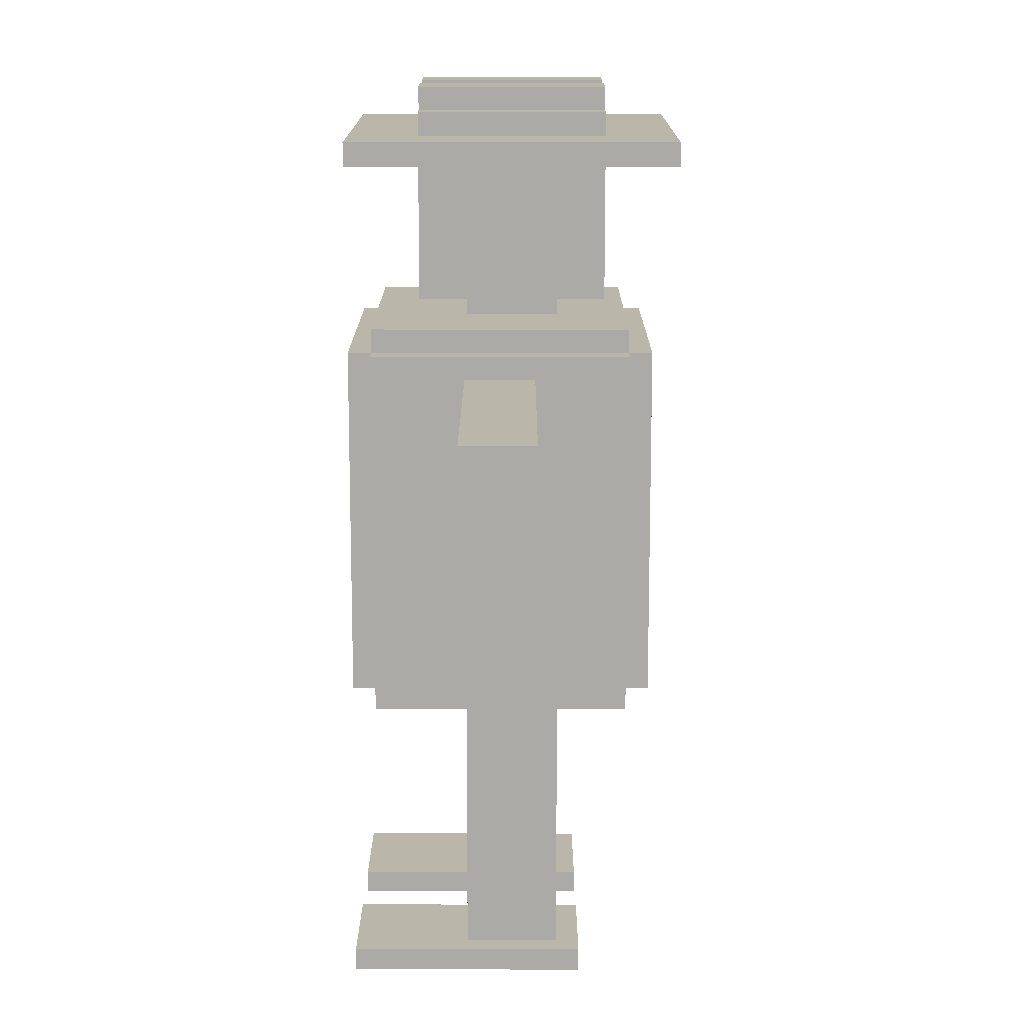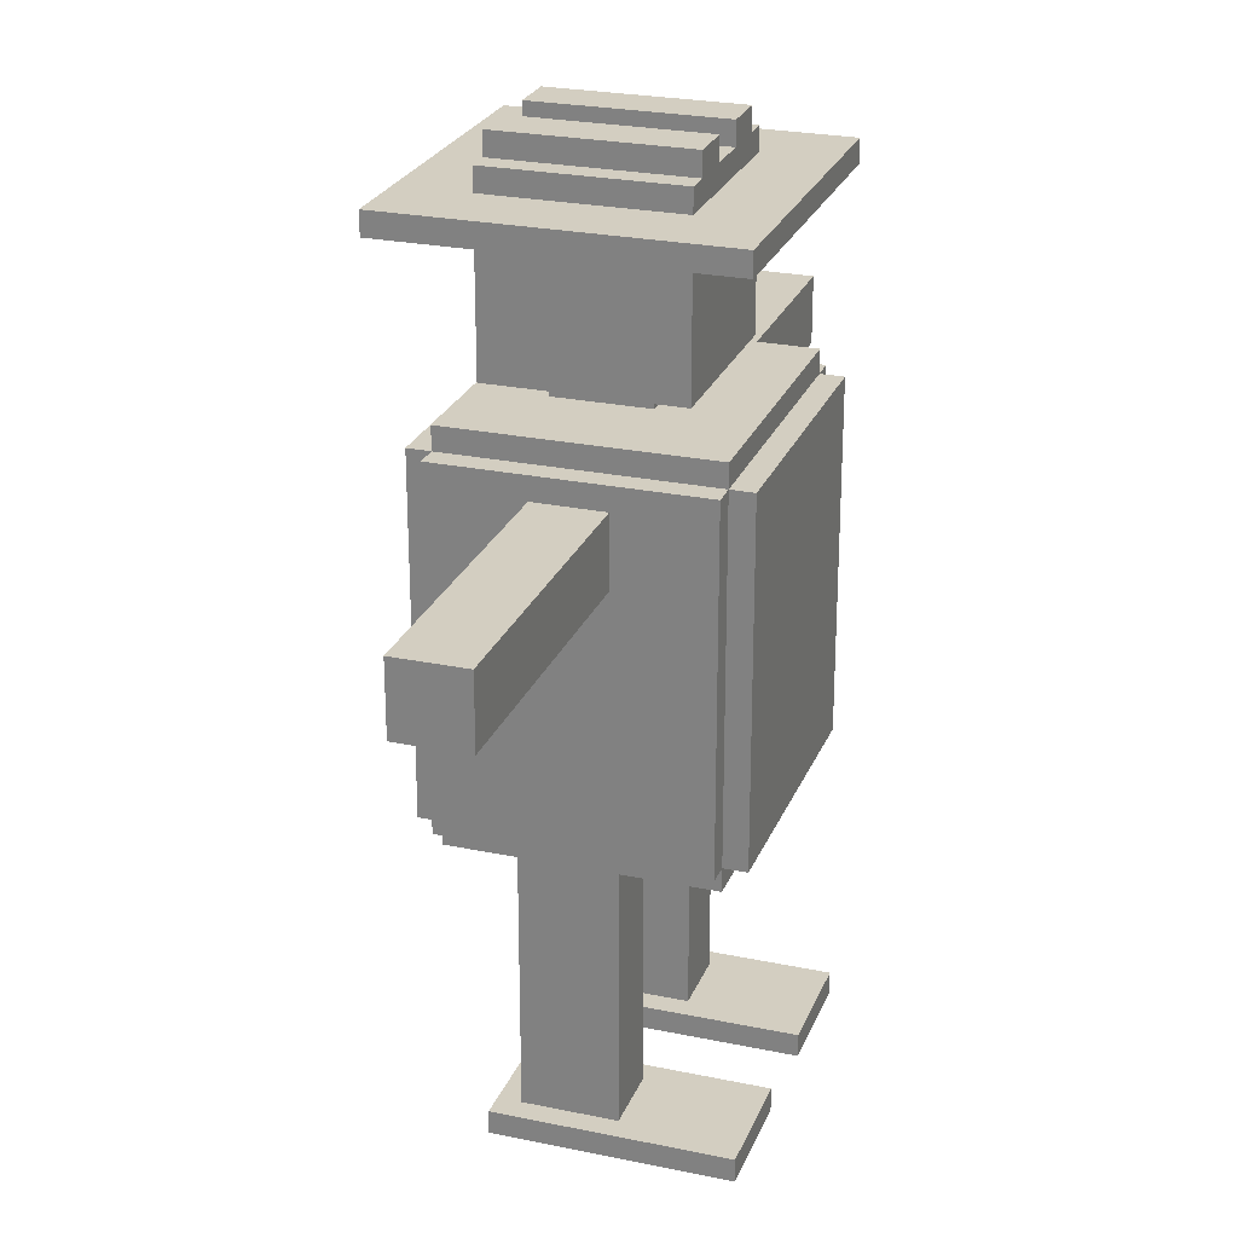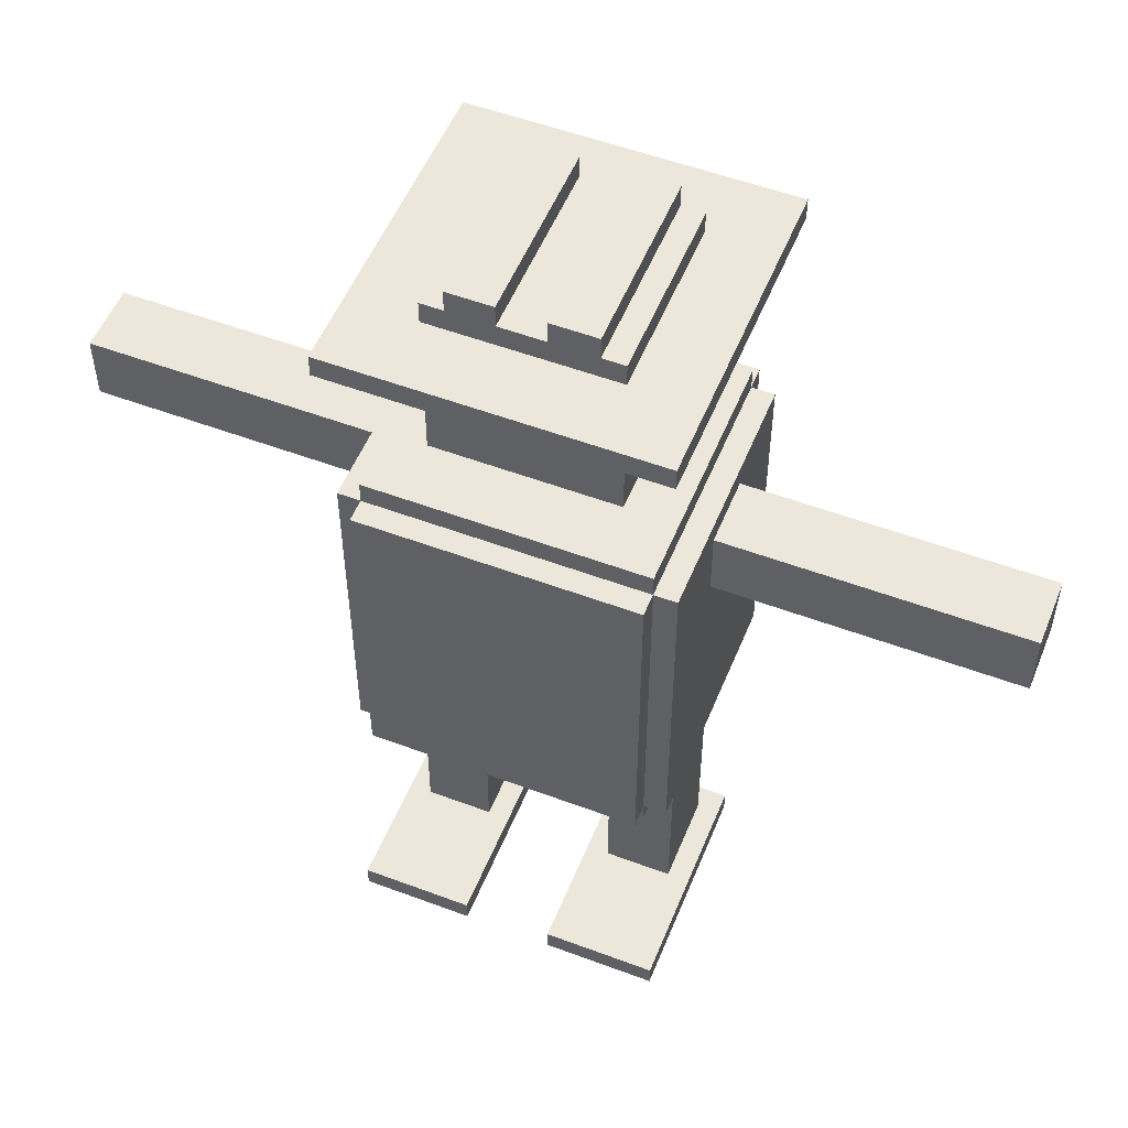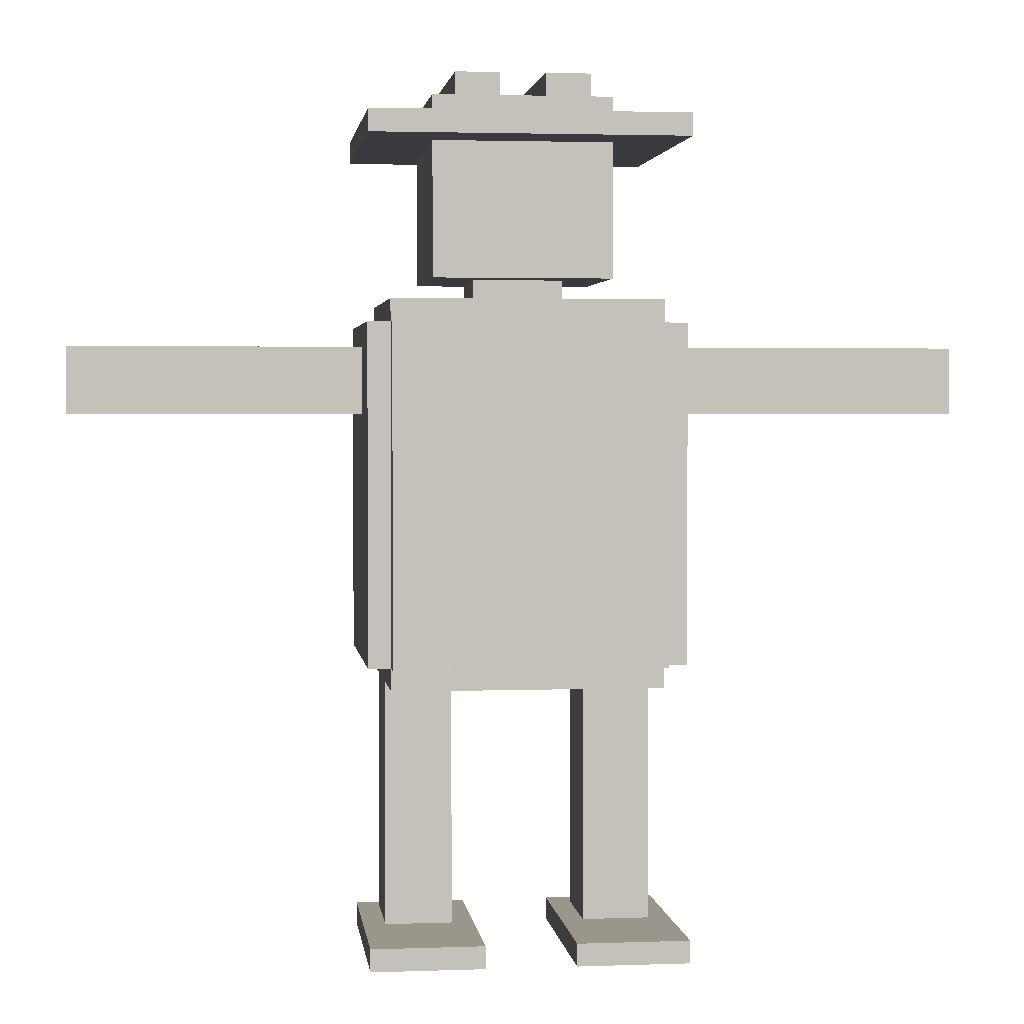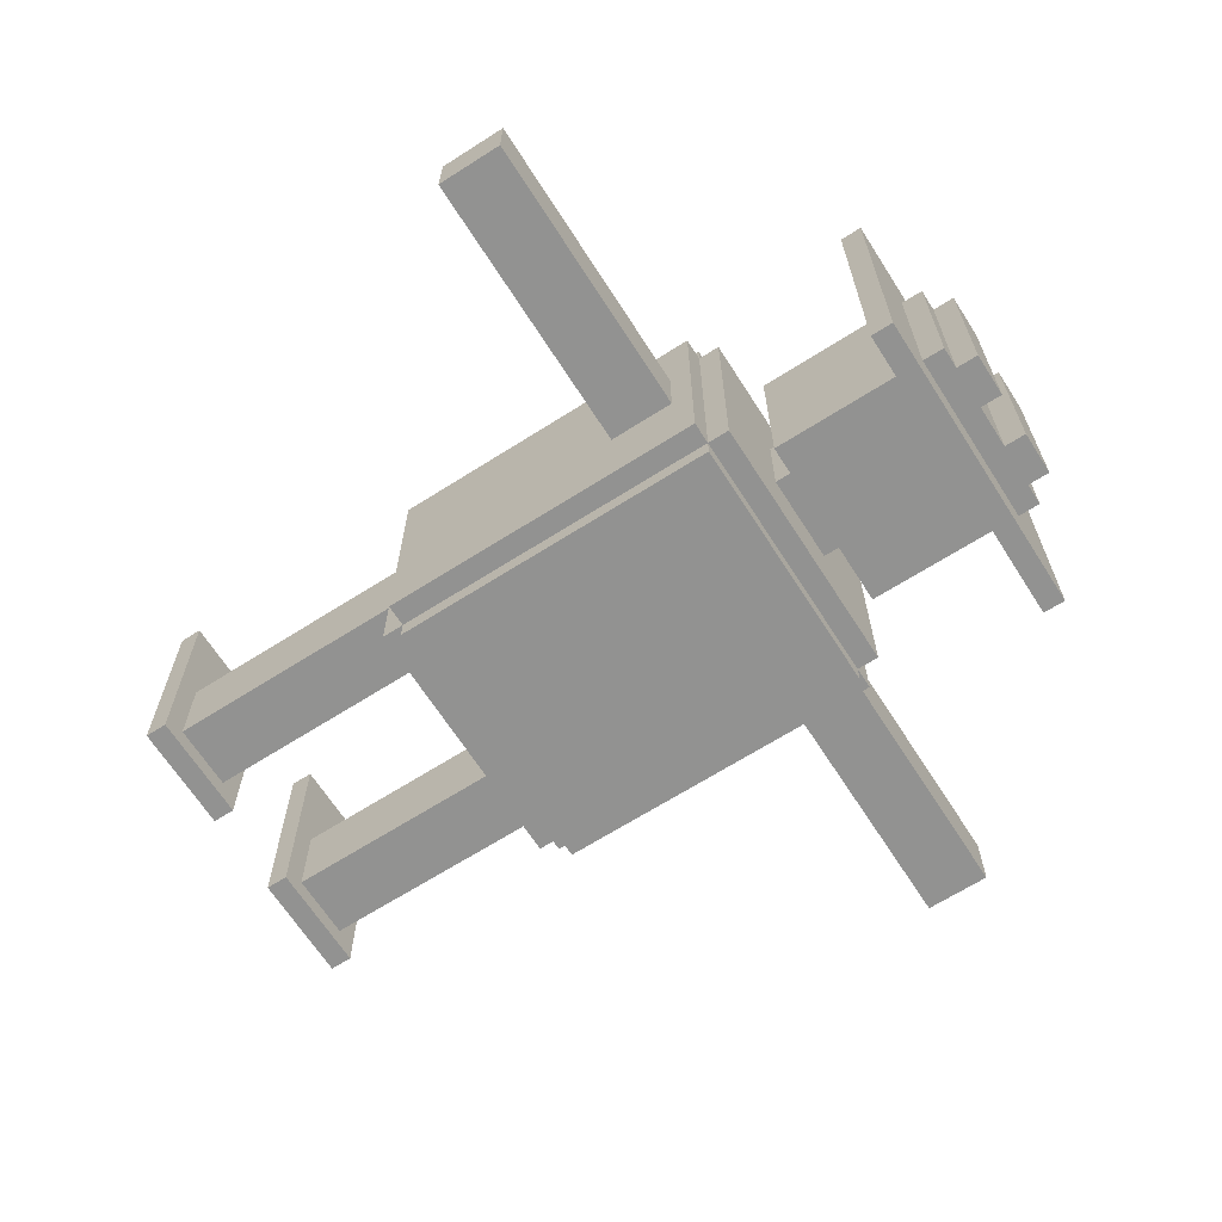
<metadata>
{"format":"obj","ext":"obj","renderer":"f3d","projection":"perspective","resolution":1024,"background":"white","views":[{"elev":14.0,"azim":90.1,"up":"+Y"},{"elev":25.2,"azim":-71.4,"up":"+Y"},{"elev":53.2,"azim":21.9,"up":"+Y"},{"elev":2.5,"azim":-7.0,"up":"+Y"},{"elev":-66.3,"azim":122.6,"up":"+Z"}]}
</metadata>
<code>
v -20 24 1
v -20 24 -2
v -20 27 1
v -20 27 -2
v -7 0 6
v -7 0 -4
v -7 1 6
v -7 1 -4
v -7 13 5
v -7 13 -6
v -7 17 5
v -7 17 -6
v -7 18 5
v -7 18 -6
v -7 24 1
v -7 24 -2
v -7 27 1
v -7 27 -2
v -7 28 5
v -7 28 -6
v -7 36 6
v -7 36 -8
v -7 37 6
v -7 37 -8
v -6 1 1
v -6 1 -3
v -6 3 1
v -6 3 -3
v -6 12 5
v -6 12 1
v -6 12 -3
v -6 12 -6
v -6 13 6
v -6 13 5
v -6 13 -6
v -6 13 -7
v -6 17 6
v -6 17 5
v -6 17 -6
v -6 17 -7
v -6 18 6
v -6 18 5
v -6 18 -6
v -6 18 -7
v -6 28 6
v -6 28 5
v -6 28 -6
v -6 28 -7
v -6 29 5
v -6 29 -6
v -4 30 3
v -4 30 -5
v -4 36 3
v -4 36 -5
v -4 37 3
v -4 37 -5
v -4 38 3
v -4 38 -5
v -3 38 3
v -3 38 -5
v -3 39 3
v -3 39 -5
v -2 29 1
v -2 29 -3
v -2 30 1
v -2 30 -3
v 1 38 3
v 1 38 -5
v 1 39 3
v 1 39 -5
v 2 0 6
v 2 0 -4
v 2 1 6
v 2 1 -4
v 3 1 1
v 3 1 -3
v 3 3 1
v 3 3 -3
v 3 12 1
v 3 12 -3
v 5 1 -0
v 5 1 -2
v 5 2 -0
v 5 2 -2
v -3 1 1
v -3 1 -3
v -3 3 1
v -3 3 -3
v -3 12 1
v -3 12 -3
v -2 0 6
v -2 0 -4
v -2 1 6
v -2 1 -4
v -1 38 3
v -1 38 -5
v -1 39 3
v -1 39 -5
v 2 29 1
v 2 29 -3
v 2 30 1
v 2 30 -3
v 3 38 3
v 3 38 -5
v 3 39 3
v 3 39 -5
v 4 1 -0
v 4 1 -2
v 4 2 -0
v 4 2 -2
v 4 30 3
v 4 30 -5
v 4 36 3
v 4 36 -5
v 4 37 3
v 4 37 -5
v 4 38 3
v 4 38 -5
v 6 1 1
v 6 1 -3
v 6 3 1
v 6 3 -3
v 6 12 5
v 6 12 1
v 6 12 -3
v 6 12 -6
v 6 13 6
v 6 13 5
v 6 13 -6
v 6 13 -7
v 6 17 6
v 6 17 5
v 6 17 -6
v 6 17 -7
v 6 18 6
v 6 18 5
v 6 18 -6
v 6 18 -7
v 6 28 6
v 6 28 5
v 6 28 -6
v 6 28 -7
v 6 29 5
v 6 29 -6
v 7 0 6
v 7 0 -4
v 7 1 6
v 7 1 -4
v 7 13 5
v 7 13 -6
v 7 17 5
v 7 17 -6
v 7 18 5
v 7 18 -6
v 7 24 1
v 7 24 -2
v 7 27 1
v 7 27 -2
v 7 28 5
v 7 28 -6
v 7 36 6
v 7 36 -8
v 7 37 6
v 7 37 -8
v 20 24 1
v 20 24 -2
v 20 27 1
v 20 27 -2
v -7 0 6
v -7 1 6
v -7 36 6
v -7 37 6
v -6 13 6
v -6 17 6
v -6 18 6
v -6 28 6
v -2 0 6
v -2 1 6
v -2 18 6
v -2 28 6
v -1 17 6
v -1 18 6
v 1 17 6
v 1 18 6
v 2 0 6
v 2 1 6
v 2 18 6
v 2 28 6
v 6 13 6
v 6 17 6
v 6 18 6
v 6 28 6
v 7 0 6
v 7 1 6
v 7 36 6
v 7 37 6
v -7 13 5
v -7 17 5
v -7 18 5
v -7 28 5
v -6 12 5
v -6 13 5
v -6 17 5
v -6 18 5
v -6 28 5
v -6 29 5
v -2 28 5
v -2 29 5
v 2 28 5
v 2 29 5
v 6 12 5
v 6 13 5
v 6 17 5
v 6 18 5
v 6 28 5
v 6 29 5
v 7 13 5
v 7 17 5
v 7 18 5
v 7 28 5
v -4 30 3
v -4 36 3
v -4 37 3
v -4 38 3
v -3 33 3
v -3 35 3
v -3 38 3
v -3 39 3
v -1 33 3
v -1 35 3
v -1 38 3
v -1 39 3
v 1 33 3
v 1 35 3
v 1 38 3
v 1 39 3
v 3 33 3
v 3 35 3
v 3 38 3
v 3 39 3
v 4 30 3
v 4 36 3
v 4 37 3
v 4 38 3
v -20 24 1
v -20 27 1
v -13 24 1
v -13 27 1
v -7 24 1
v -7 27 1
v -6 1 1
v -6 3 1
v -6 12 1
v -3 1 1
v -3 3 1
v -3 12 1
v -2 29 1
v -2 30 1
v 2 29 1
v 2 30 1
v 3 1 1
v 3 3 1
v 3 12 1
v 6 1 1
v 6 3 1
v 6 12 1
v 7 24 1
v 7 27 1
v 13 24 1
v 13 27 1
v 20 24 1
v 20 27 1
v 4 1 -2
v 4 2 -2
v 5 1 -2
v 5 2 -2
v 4 1 -0
v 4 2 -0
v 5 1 -0
v 5 2 -0
v -20 24 -2
v -20 27 -2
v -13 24 -2
v -13 27 -2
v -7 24 -2
v -7 27 -2
v 7 24 -2
v 7 27 -2
v 13 24 -2
v 13 27 -2
v 20 24 -2
v 20 27 -2
v -6 1 -3
v -6 3 -3
v -6 12 -3
v -3 1 -3
v -3 3 -3
v -3 12 -3
v -2 29 -3
v -2 30 -3
v 2 29 -3
v 2 30 -3
v 3 1 -3
v 3 3 -3
v 3 12 -3
v 6 1 -3
v 6 3 -3
v 6 12 -3
v -7 0 -4
v -7 1 -4
v -2 0 -4
v -2 1 -4
v 2 0 -4
v 2 1 -4
v 7 0 -4
v 7 1 -4
v -4 30 -5
v -4 36 -5
v -4 37 -5
v -4 38 -5
v -3 38 -5
v -3 39 -5
v -1 38 -5
v -1 39 -5
v 1 38 -5
v 1 39 -5
v 3 38 -5
v 3 39 -5
v 4 30 -5
v 4 36 -5
v 4 37 -5
v 4 38 -5
v -7 13 -6
v -7 17 -6
v -7 18 -6
v -7 28 -6
v -6 12 -6
v -6 13 -6
v -6 17 -6
v -6 18 -6
v -6 28 -6
v -6 29 -6
v 6 12 -6
v 6 13 -6
v 6 17 -6
v 6 18 -6
v 6 28 -6
v 6 29 -6
v 7 13 -6
v 7 17 -6
v 7 18 -6
v 7 28 -6
v -6 13 -7
v -6 17 -7
v -6 18 -7
v -6 28 -7
v 6 13 -7
v 6 17 -7
v 6 18 -7
v 6 28 -7
v -7 36 -8
v -7 37 -8
v 7 36 -8
v 7 37 -8
v -7 0 6
v -2 0 6
v 2 0 6
v 7 0 6
v -7 0 -4
v -2 0 -4
v 2 0 -4
v 7 0 -4
v 4 2 -0
v 5 2 -0
v 4 2 -2
v 5 2 -2
v -6 12 5
v 6 12 5
v -6 12 1
v -3 12 1
v 3 12 1
v 6 12 1
v -6 12 -3
v -3 12 -3
v 3 12 -3
v 6 12 -3
v -6 12 -6
v 6 12 -6
v -6 13 6
v 6 13 6
v -7 13 5
v -6 13 5
v 6 13 5
v 7 13 5
v -7 13 -6
v -6 13 -6
v 6 13 -6
v 7 13 -6
v -6 13 -7
v 6 13 -7
v -20 24 1
v -13 24 1
v -7 24 1
v 7 24 1
v 13 24 1
v 20 24 1
v -20 24 -2
v -13 24 -2
v -7 24 -2
v 7 24 -2
v 13 24 -2
v 20 24 -2
v -4 30 3
v 4 30 3
v -2 30 1
v 2 30 1
v -2 30 -3
v 2 30 -3
v -4 30 -5
v 4 30 -5
v -7 36 6
v 7 36 6
v -4 36 3
v 4 36 3
v -4 36 -5
v 4 36 -5
v -7 36 -8
v 7 36 -8
v -7 1 6
v -2 1 6
v 2 1 6
v 7 1 6
v -6 1 1
v -3 1 1
v 3 1 1
v 6 1 1
v 4 1 -0
v 5 1 -0
v 4 1 -2
v 5 1 -2
v -6 1 -3
v -3 1 -3
v 3 1 -3
v 6 1 -3
v -7 1 -4
v -2 1 -4
v 2 1 -4
v 7 1 -4
v -20 27 1
v -13 27 1
v -7 27 1
v 7 27 1
v 13 27 1
v 20 27 1
v -20 27 -2
v -13 27 -2
v -7 27 -2
v 7 27 -2
v 13 27 -2
v 20 27 -2
v -6 28 6
v -2 28 6
v 2 28 6
v 6 28 6
v -7 28 5
v -6 28 5
v -2 28 5
v 2 28 5
v 6 28 5
v 7 28 5
v -7 28 -6
v -6 28 -6
v 6 28 -6
v 7 28 -6
v -6 28 -7
v 6 28 -7
v -6 29 5
v -2 29 5
v 2 29 5
v 6 29 5
v -2 29 1
v 2 29 1
v -2 29 -3
v 2 29 -3
v -6 29 -6
v 6 29 -6
v -7 37 6
v 7 37 6
v -4 37 3
v 4 37 3
v -4 37 -5
v 4 37 -5
v -7 37 -8
v 7 37 -8
v -4 38 3
v -3 38 3
v -1 38 3
v 1 38 3
v 3 38 3
v 4 38 3
v -4 38 -5
v -3 38 -5
v -1 38 -5
v 1 38 -5
v 3 38 -5
v 4 38 -5
v -3 39 3
v -1 39 3
v 1 39 3
v 3 39 3
v -3 39 -5
v -1 39 -5
v 1 39 -5
v 3 39 -5
f 3 2 1
f 4 2 3
f 7 6 5
f 8 6 7
f 11 10 9
f 12 10 11
f 13 12 11
f 14 12 13
f 15 14 13
f 16 14 15
f 17 15 13
f 18 14 16
f 19 17 13
f 19 18 17
f 20 14 18
f 20 18 19
f 23 22 21
f 24 22 23
f 27 26 25
f 28 26 27
f 30 28 27
f 31 28 30
f 34 31 30
f 34 32 31
f 34 30 29
f 35 32 34
f 37 34 33
f 38 34 37
f 39 36 35
f 40 36 39
f 41 38 37
f 42 38 41
f 43 40 39
f 44 40 43
f 45 42 41
f 46 42 45
f 47 44 43
f 48 44 47
f 49 47 46
f 50 47 49
f 53 52 51
f 54 52 53
f 57 56 55
f 58 56 57
f 61 60 59
f 62 60 61
f 65 64 63
f 66 64 65
f 69 68 67
f 70 68 69
f 73 72 71
f 74 72 73
f 77 76 75
f 78 76 77
f 79 78 77
f 80 78 79
f 83 82 81
f 84 82 83
f 85 86 87
f 87 86 88
f 87 88 89
f 89 88 90
f 91 92 93
f 93 92 94
f 95 96 97
f 97 96 98
f 99 100 101
f 101 100 102
f 103 104 105
f 105 104 106
f 107 108 109
f 109 108 110
f 111 112 113
f 113 112 114
f 115 116 117
f 117 116 118
f 119 120 121
f 121 120 122
f 121 122 124
f 124 122 125
f 124 125 128
f 125 126 128
f 123 124 128
f 128 126 129
f 127 128 131
f 131 128 132
f 129 130 133
f 133 130 134
f 131 132 135
f 135 132 136
f 133 134 137
f 137 134 138
f 135 136 139
f 139 136 140
f 137 138 141
f 141 138 142
f 140 141 143
f 143 141 144
f 145 146 147
f 147 146 148
f 149 150 151
f 151 150 152
f 151 152 153
f 153 152 154
f 153 154 155
f 155 154 156
f 153 155 157
f 156 154 158
f 153 157 159
f 157 158 159
f 158 154 160
f 159 158 160
f 161 162 163
f 163 162 164
f 165 166 167
f 167 166 168
f 177 170 169
f 178 170 177
f 179 176 175
f 179 175 174
f 180 176 179
f 181 174 173
f 181 179 174
f 182 180 179
f 182 179 181
f 183 181 173
f 183 182 181
f 184 180 182
f 184 182 183
f 187 184 183
f 187 180 184
f 188 180 187
f 189 183 173
f 190 187 183
f 190 183 189
f 191 188 187
f 191 187 190
f 192 188 191
f 193 186 185
f 194 186 193
f 195 172 171
f 196 172 195
f 202 198 197
f 203 199 198
f 203 198 202
f 204 200 199
f 204 199 203
f 205 200 204
f 207 206 205
f 208 206 207
f 209 208 207
f 210 208 209
f 211 202 201
f 212 202 211
f 215 210 209
f 216 210 215
f 217 213 212
f 218 214 213
f 218 213 217
f 219 215 214
f 219 214 218
f 220 215 219
f 225 222 221
f 226 222 225
f 227 224 223
f 229 225 221
f 229 226 225
f 230 222 226
f 230 226 229
f 231 228 227
f 231 227 223
f 232 228 231
f 233 229 221
f 233 230 229
f 234 222 230
f 234 230 233
f 235 231 223
f 237 233 221
f 237 234 233
f 238 222 234
f 238 234 237
f 239 236 235
f 239 235 223
f 240 236 239
f 241 237 221
f 241 238 237
f 242 222 238
f 242 238 241
f 243 239 223
f 244 239 243
f 247 246 245
f 248 246 247
f 249 248 247
f 250 248 249
f 254 252 251
f 255 253 252
f 255 252 254
f 256 253 255
f 259 258 257
f 260 258 259
f 264 262 261
f 265 263 262
f 265 262 264
f 266 263 265
f 269 268 267
f 270 268 269
f 271 270 269
f 272 270 271
f 275 274 273
f 276 274 275
f 277 278 279
f 279 278 280
f 281 282 283
f 283 282 284
f 283 284 285
f 285 284 286
f 287 288 289
f 289 288 290
f 289 290 291
f 291 290 292
f 293 294 296
f 294 295 297
f 296 294 297
f 297 295 298
f 299 300 301
f 301 300 302
f 303 304 306
f 304 305 307
f 306 304 307
f 307 305 308
f 309 310 311
f 311 310 312
f 313 314 315
f 315 314 316
f 319 320 321
f 319 321 323
f 321 322 323
f 323 322 324
f 319 323 325
f 319 325 327
f 325 326 327
f 327 326 328
f 317 318 329
f 329 318 330
f 319 327 331
f 331 327 332
f 333 334 338
f 334 335 339
f 338 334 339
f 335 336 340
f 339 335 340
f 340 336 341
f 337 338 343
f 343 338 344
f 341 342 347
f 347 342 348
f 344 345 349
f 345 346 350
f 349 345 350
f 346 347 351
f 350 346 351
f 351 347 352
f 353 354 357
f 354 355 358
f 357 354 358
f 355 356 359
f 358 355 359
f 359 356 360
f 361 362 363
f 363 362 364
f 369 366 365
f 370 366 369
f 371 368 367
f 372 368 371
f 375 374 373
f 376 374 375
f 379 378 377
f 380 378 379
f 381 378 380
f 382 378 381
f 384 381 380
f 385 381 384
f 387 384 383
f 387 386 385
f 387 385 384
f 388 386 387
f 392 390 389
f 393 390 392
f 395 392 391
f 396 392 395
f 397 394 393
f 398 394 397
f 399 397 396
f 400 397 399
f 407 402 401
f 408 403 402
f 408 402 407
f 409 403 408
f 410 405 404
f 411 406 405
f 411 405 410
f 412 406 411
f 415 414 413
f 416 414 415
f 417 415 413
f 418 414 416
f 419 417 413
f 419 418 417
f 420 414 418
f 420 418 419
f 423 422 421
f 424 422 423
f 425 423 421
f 426 422 424
f 427 425 421
f 427 426 425
f 428 422 426
f 428 426 427
f 429 430 433
f 433 430 434
f 431 432 435
f 435 432 436
f 437 438 439
f 439 438 440
f 429 433 441
f 434 430 442
f 431 435 443
f 436 432 444
f 429 441 445
f 441 442 445
f 442 430 446
f 445 442 446
f 443 444 447
f 431 443 447
f 444 432 448
f 447 444 448
f 449 450 455
f 450 451 456
f 455 450 456
f 456 451 457
f 452 453 458
f 453 454 459
f 458 453 459
f 459 454 460
f 461 462 466
f 462 463 467
f 466 462 467
f 463 464 468
f 467 463 468
f 468 464 469
f 465 466 471
f 471 466 472
f 469 470 473
f 473 470 474
f 472 473 475
f 475 473 476
f 477 478 481
f 478 479 481
f 479 480 482
f 481 479 482
f 477 481 483
f 482 480 484
f 477 483 485
f 483 484 485
f 484 480 486
f 485 484 486
f 487 488 489
f 489 488 490
f 487 489 491
f 490 488 492
f 487 491 493
f 491 492 493
f 492 488 494
f 493 492 494
f 495 496 501
f 501 496 502
f 497 498 503
f 503 498 504
f 499 500 505
f 505 500 506
f 507 508 511
f 511 508 512
f 509 510 513
f 513 510 514

</code>
